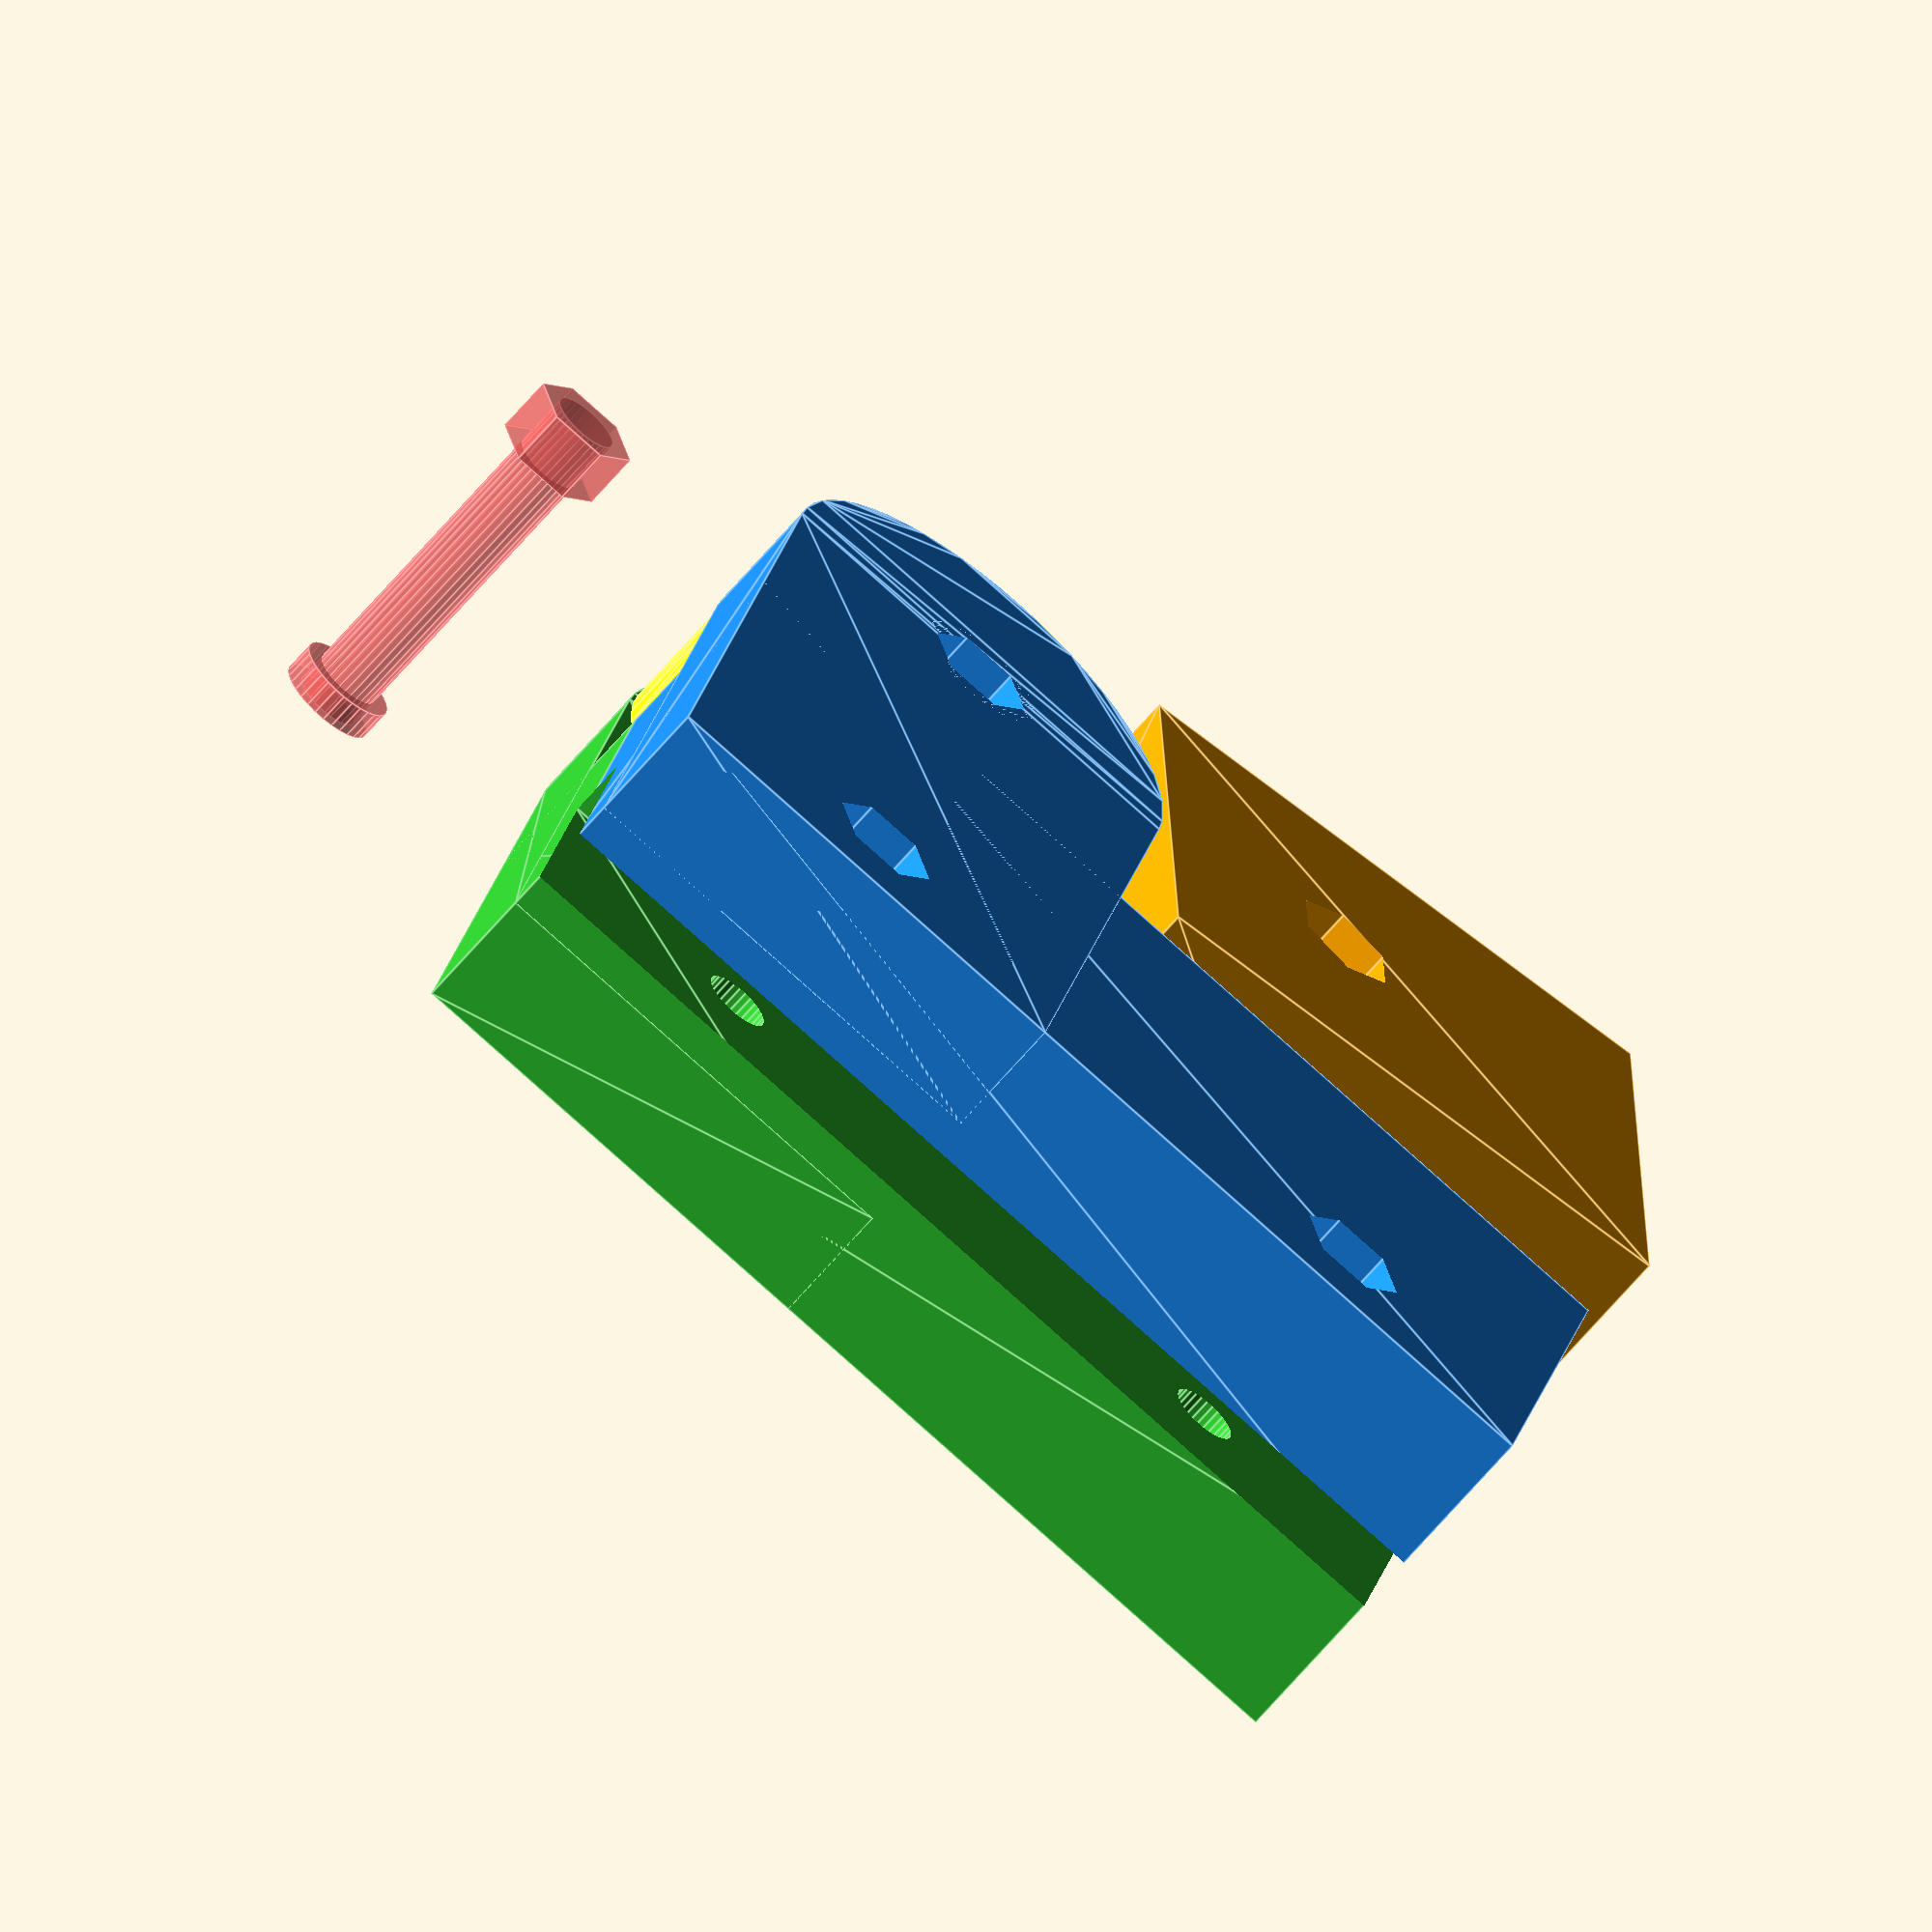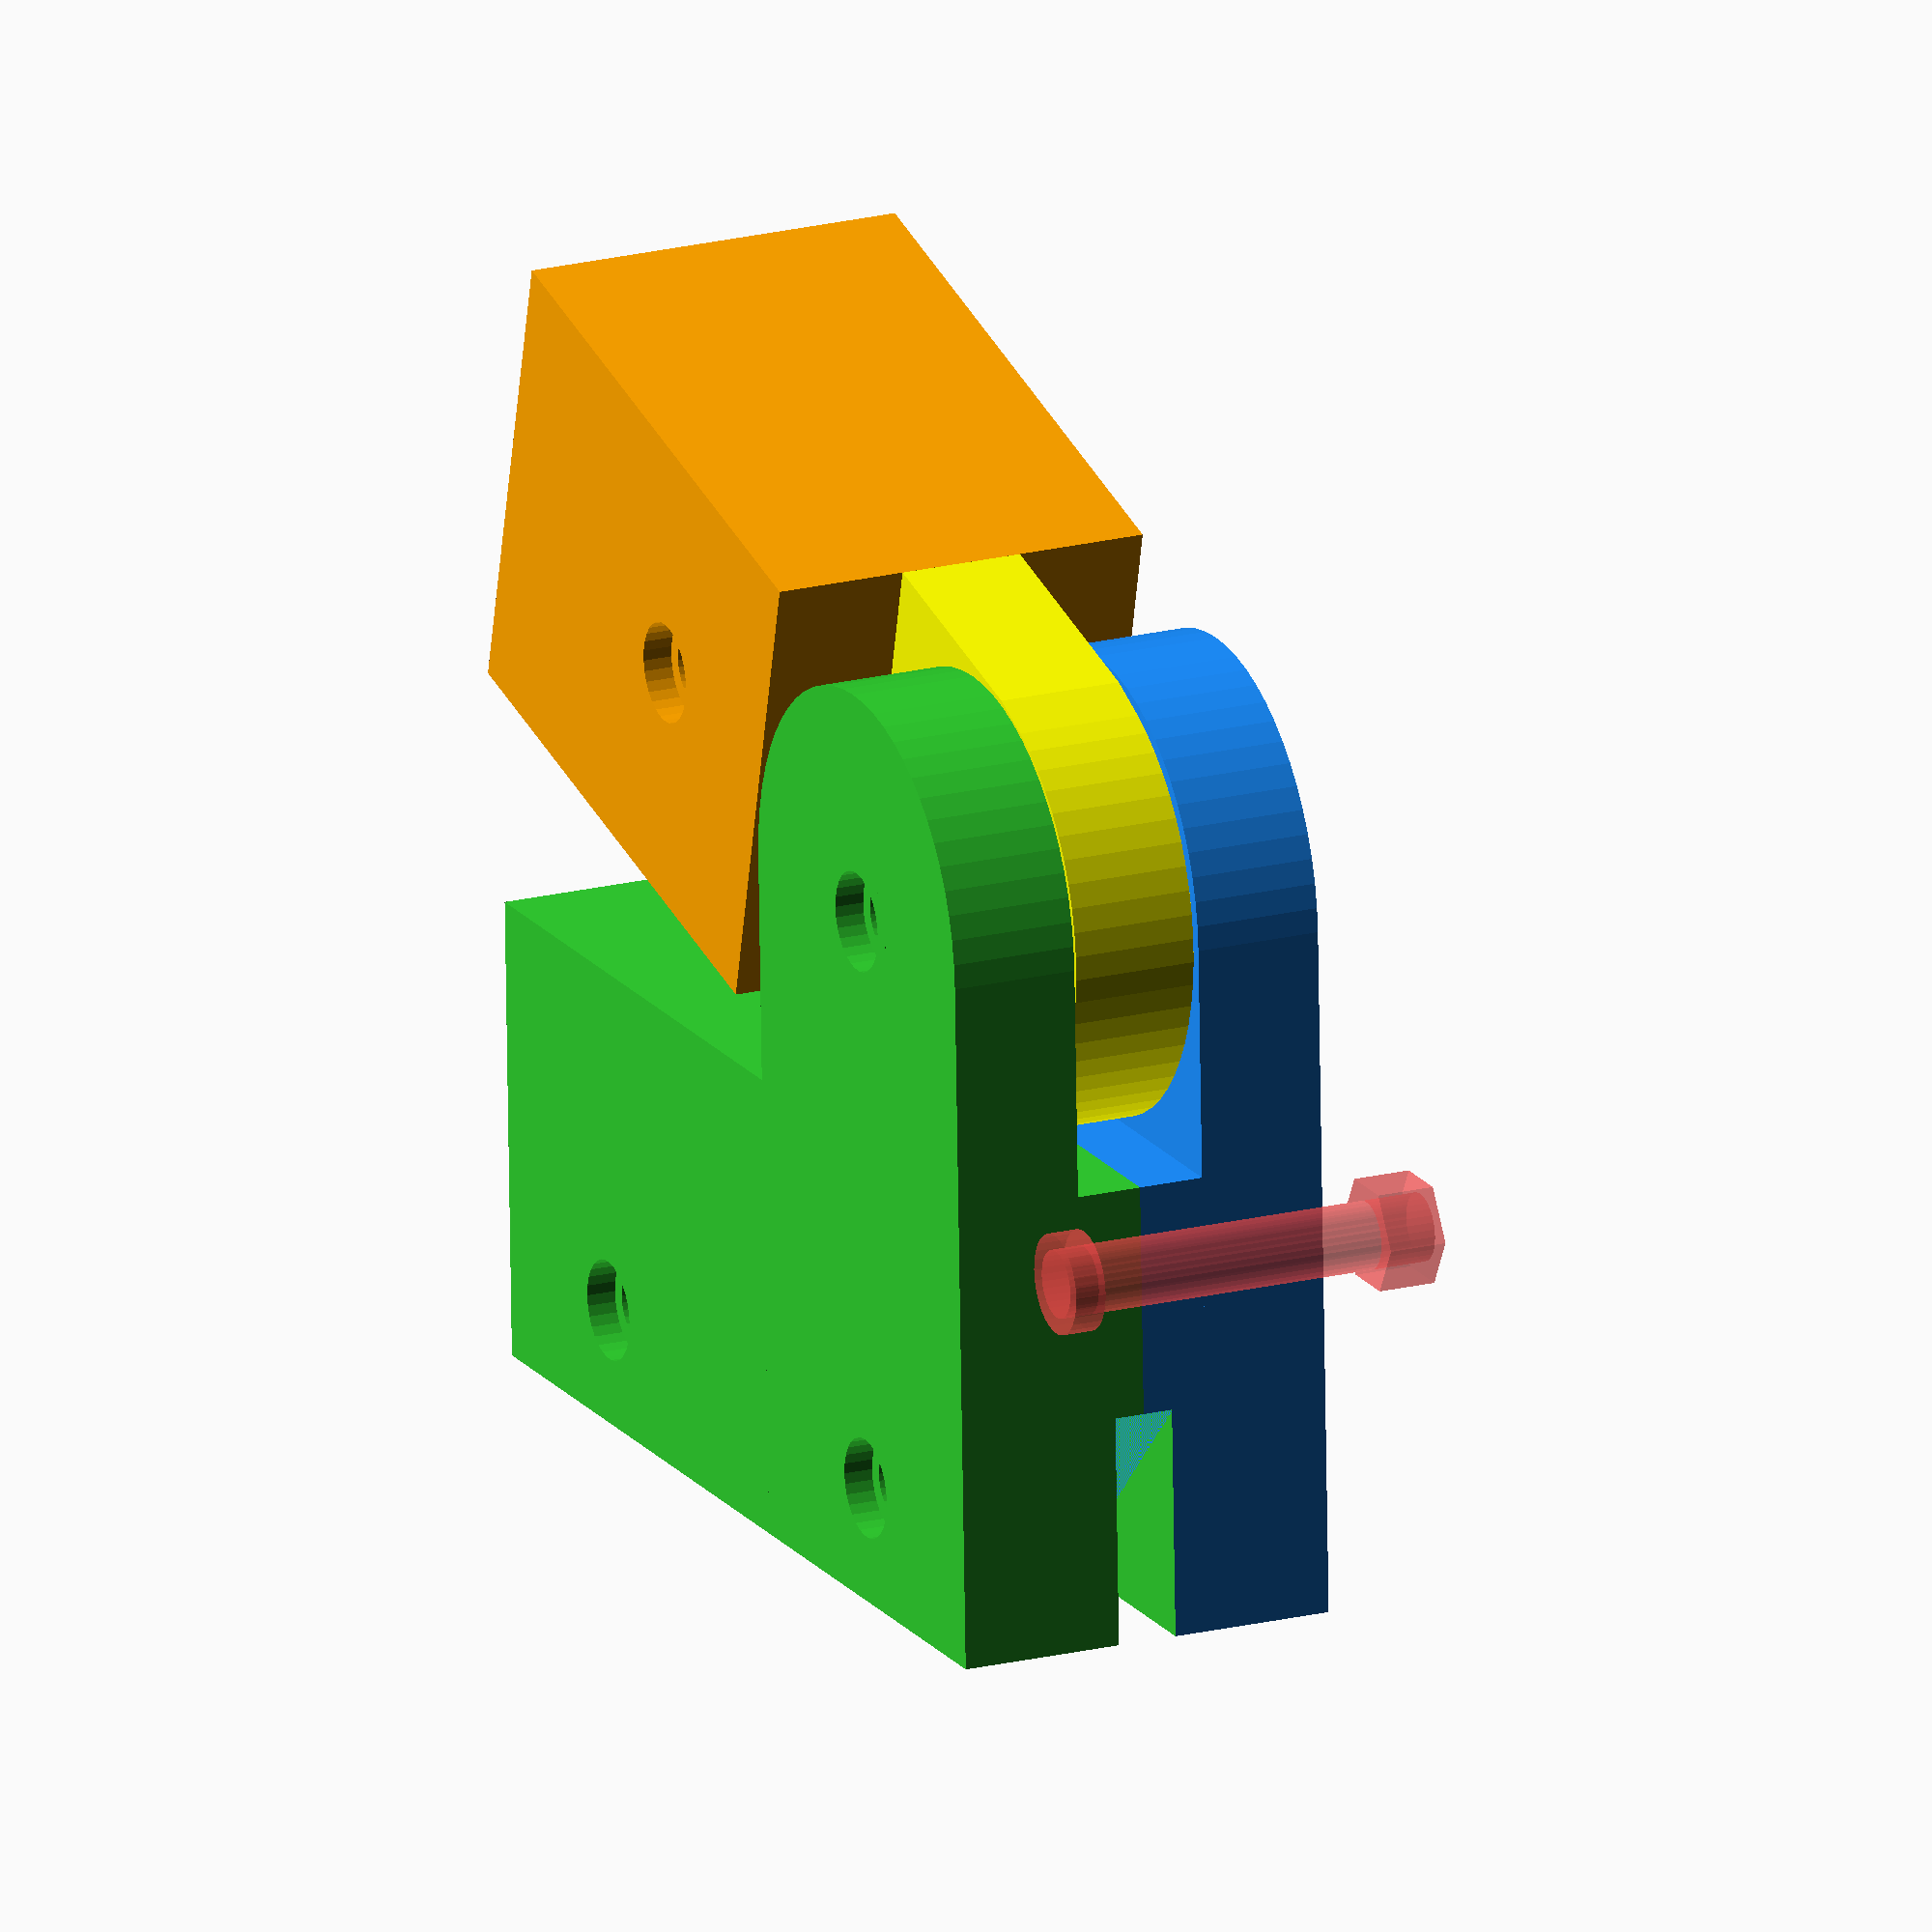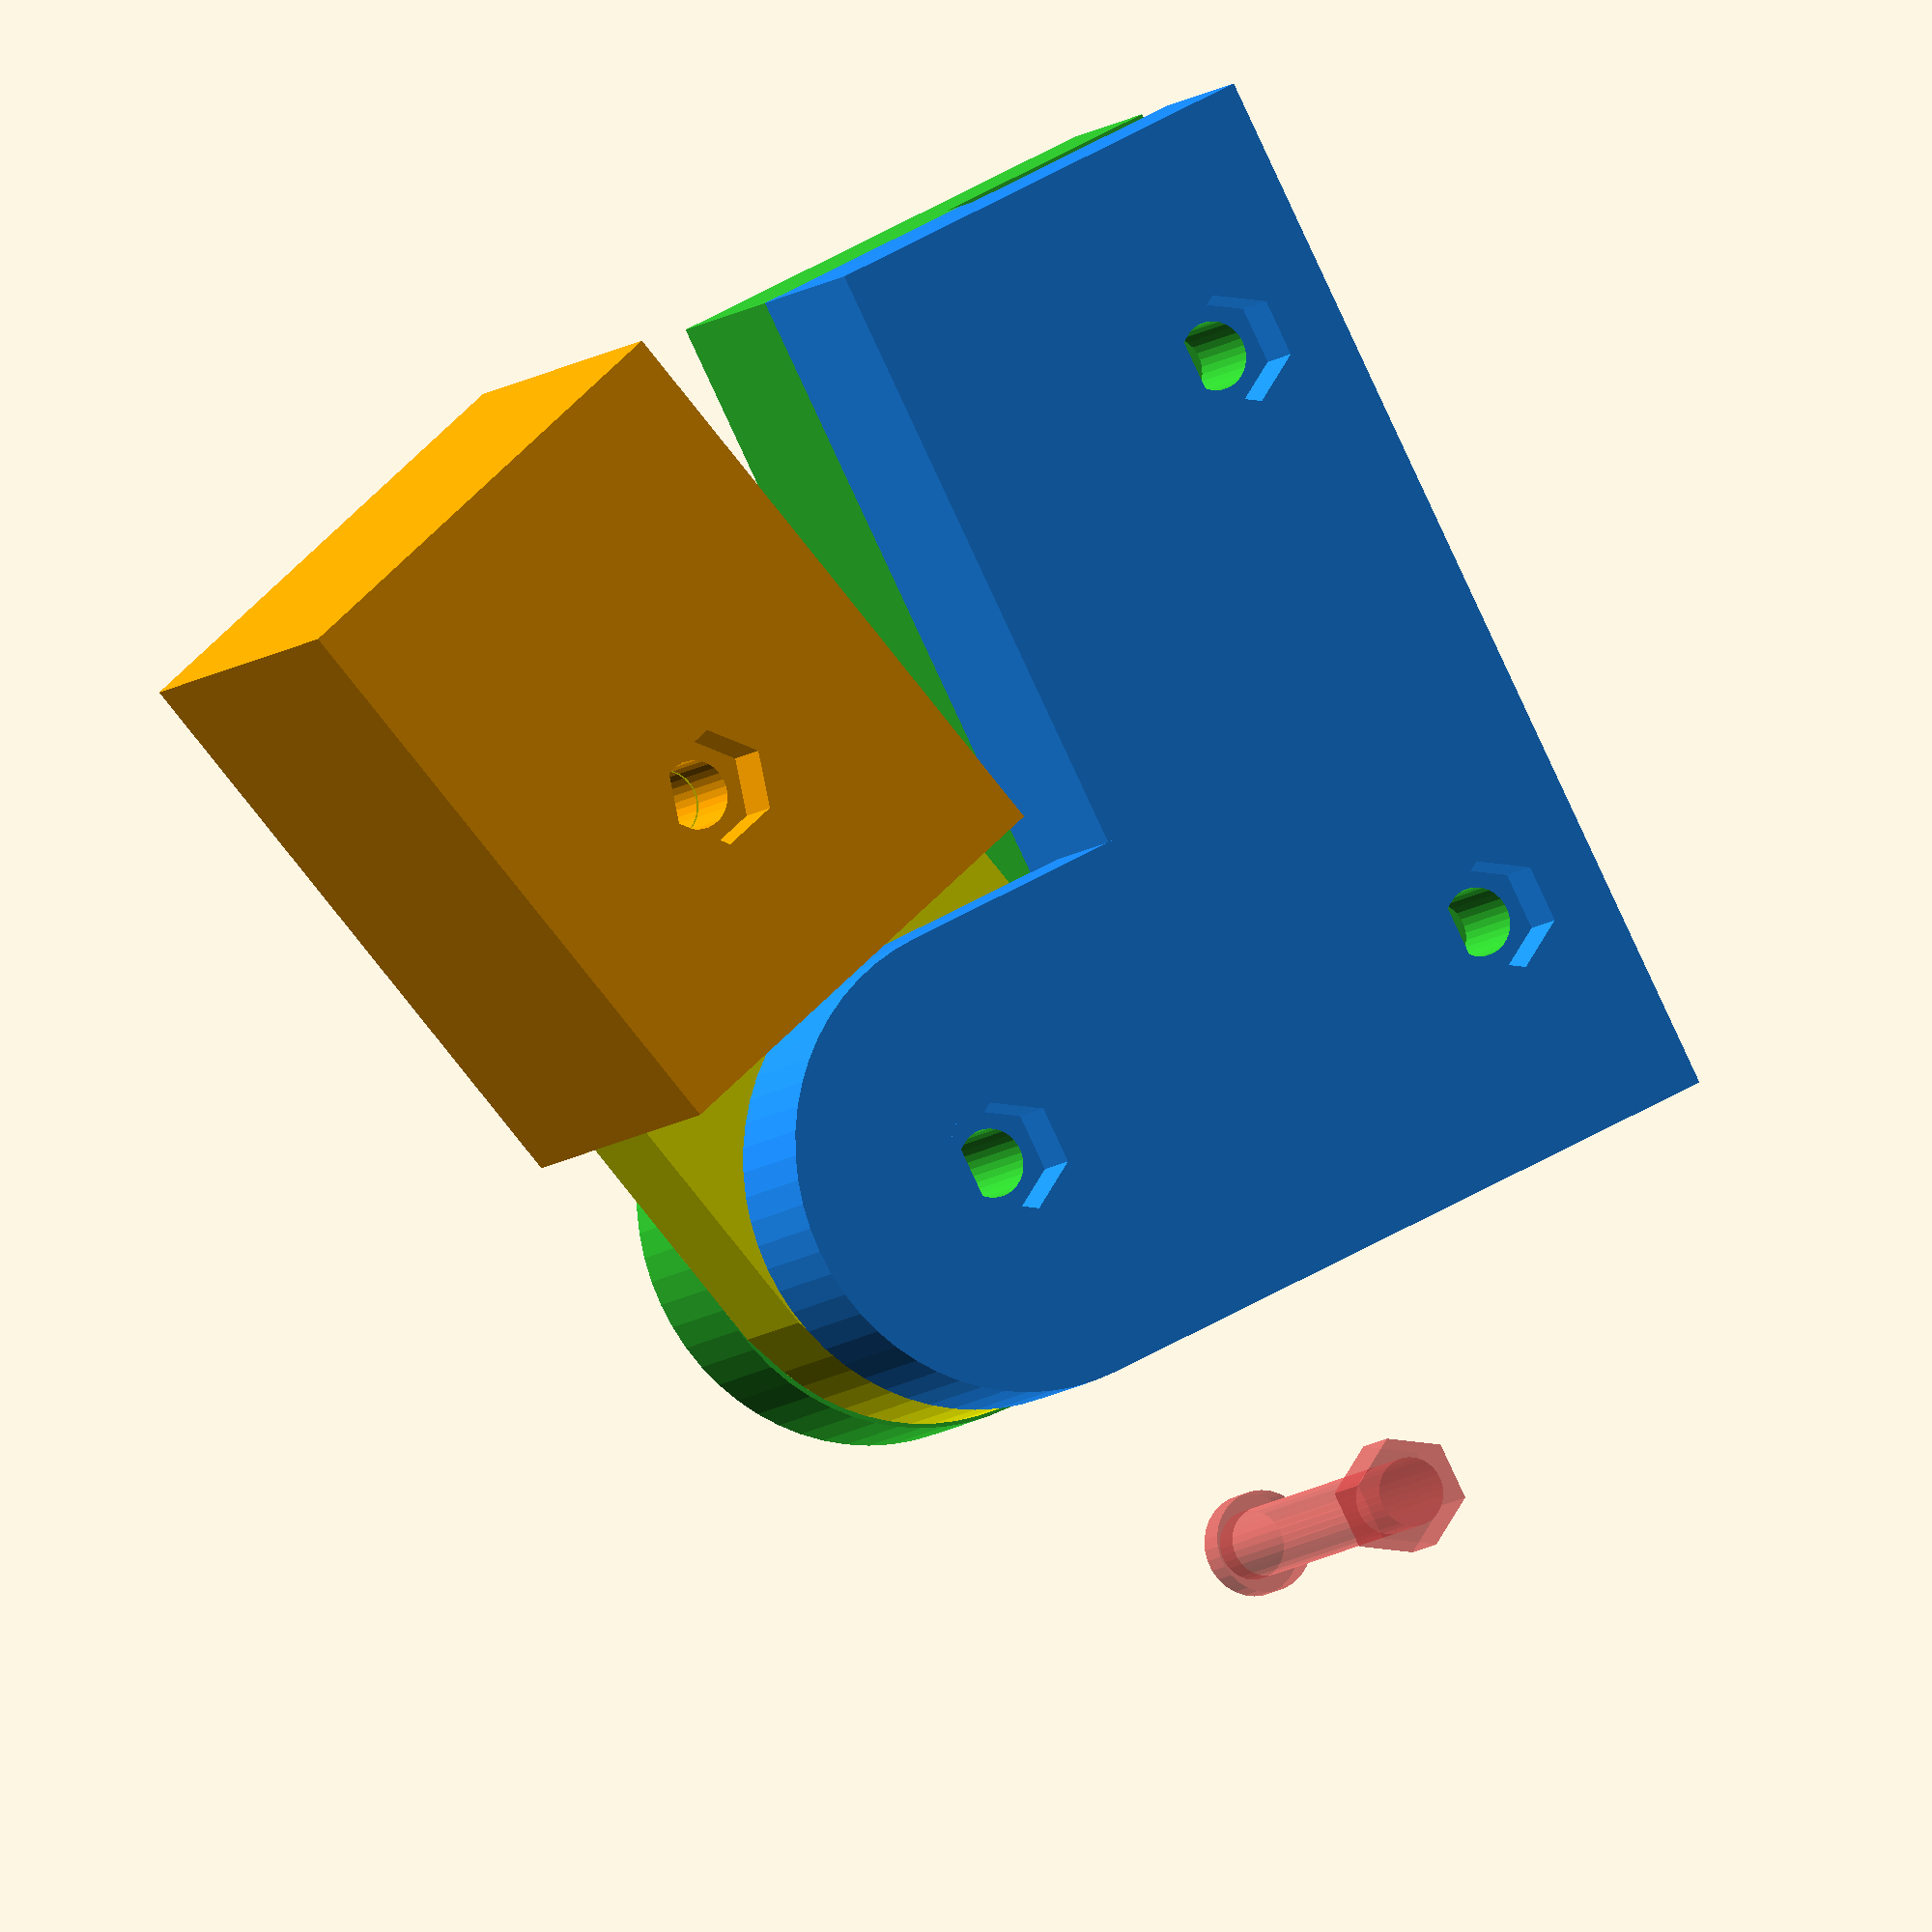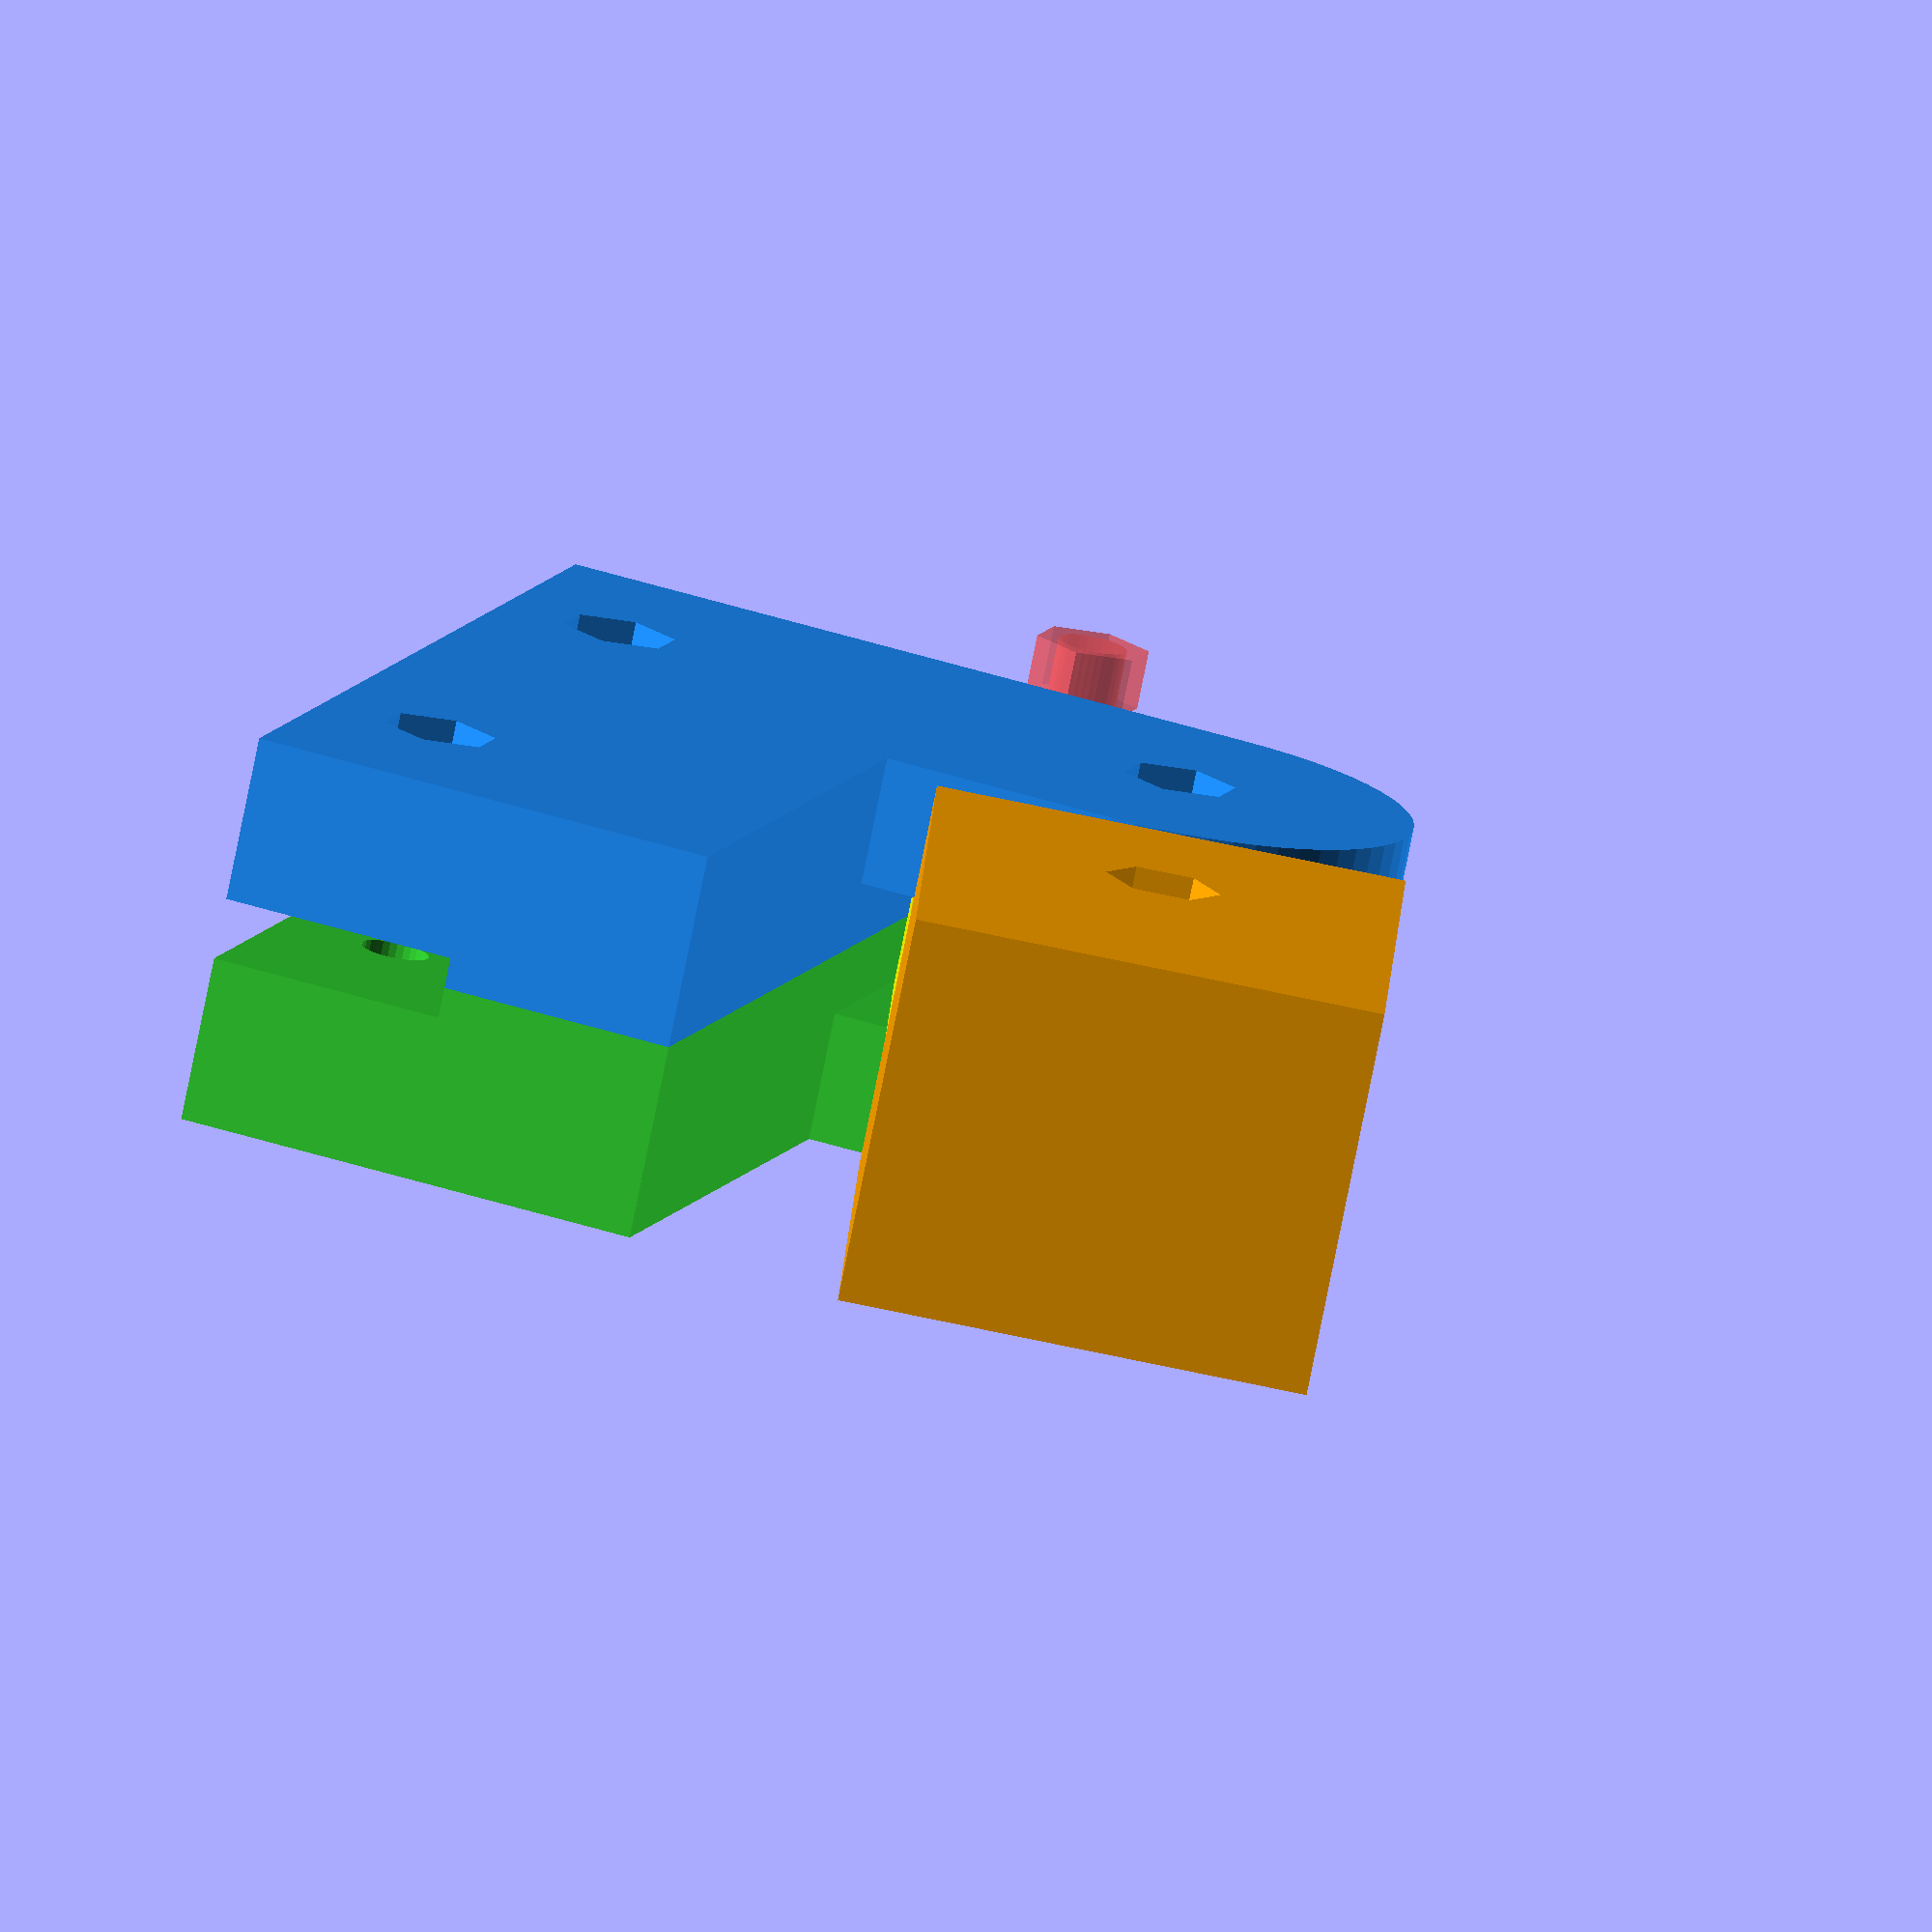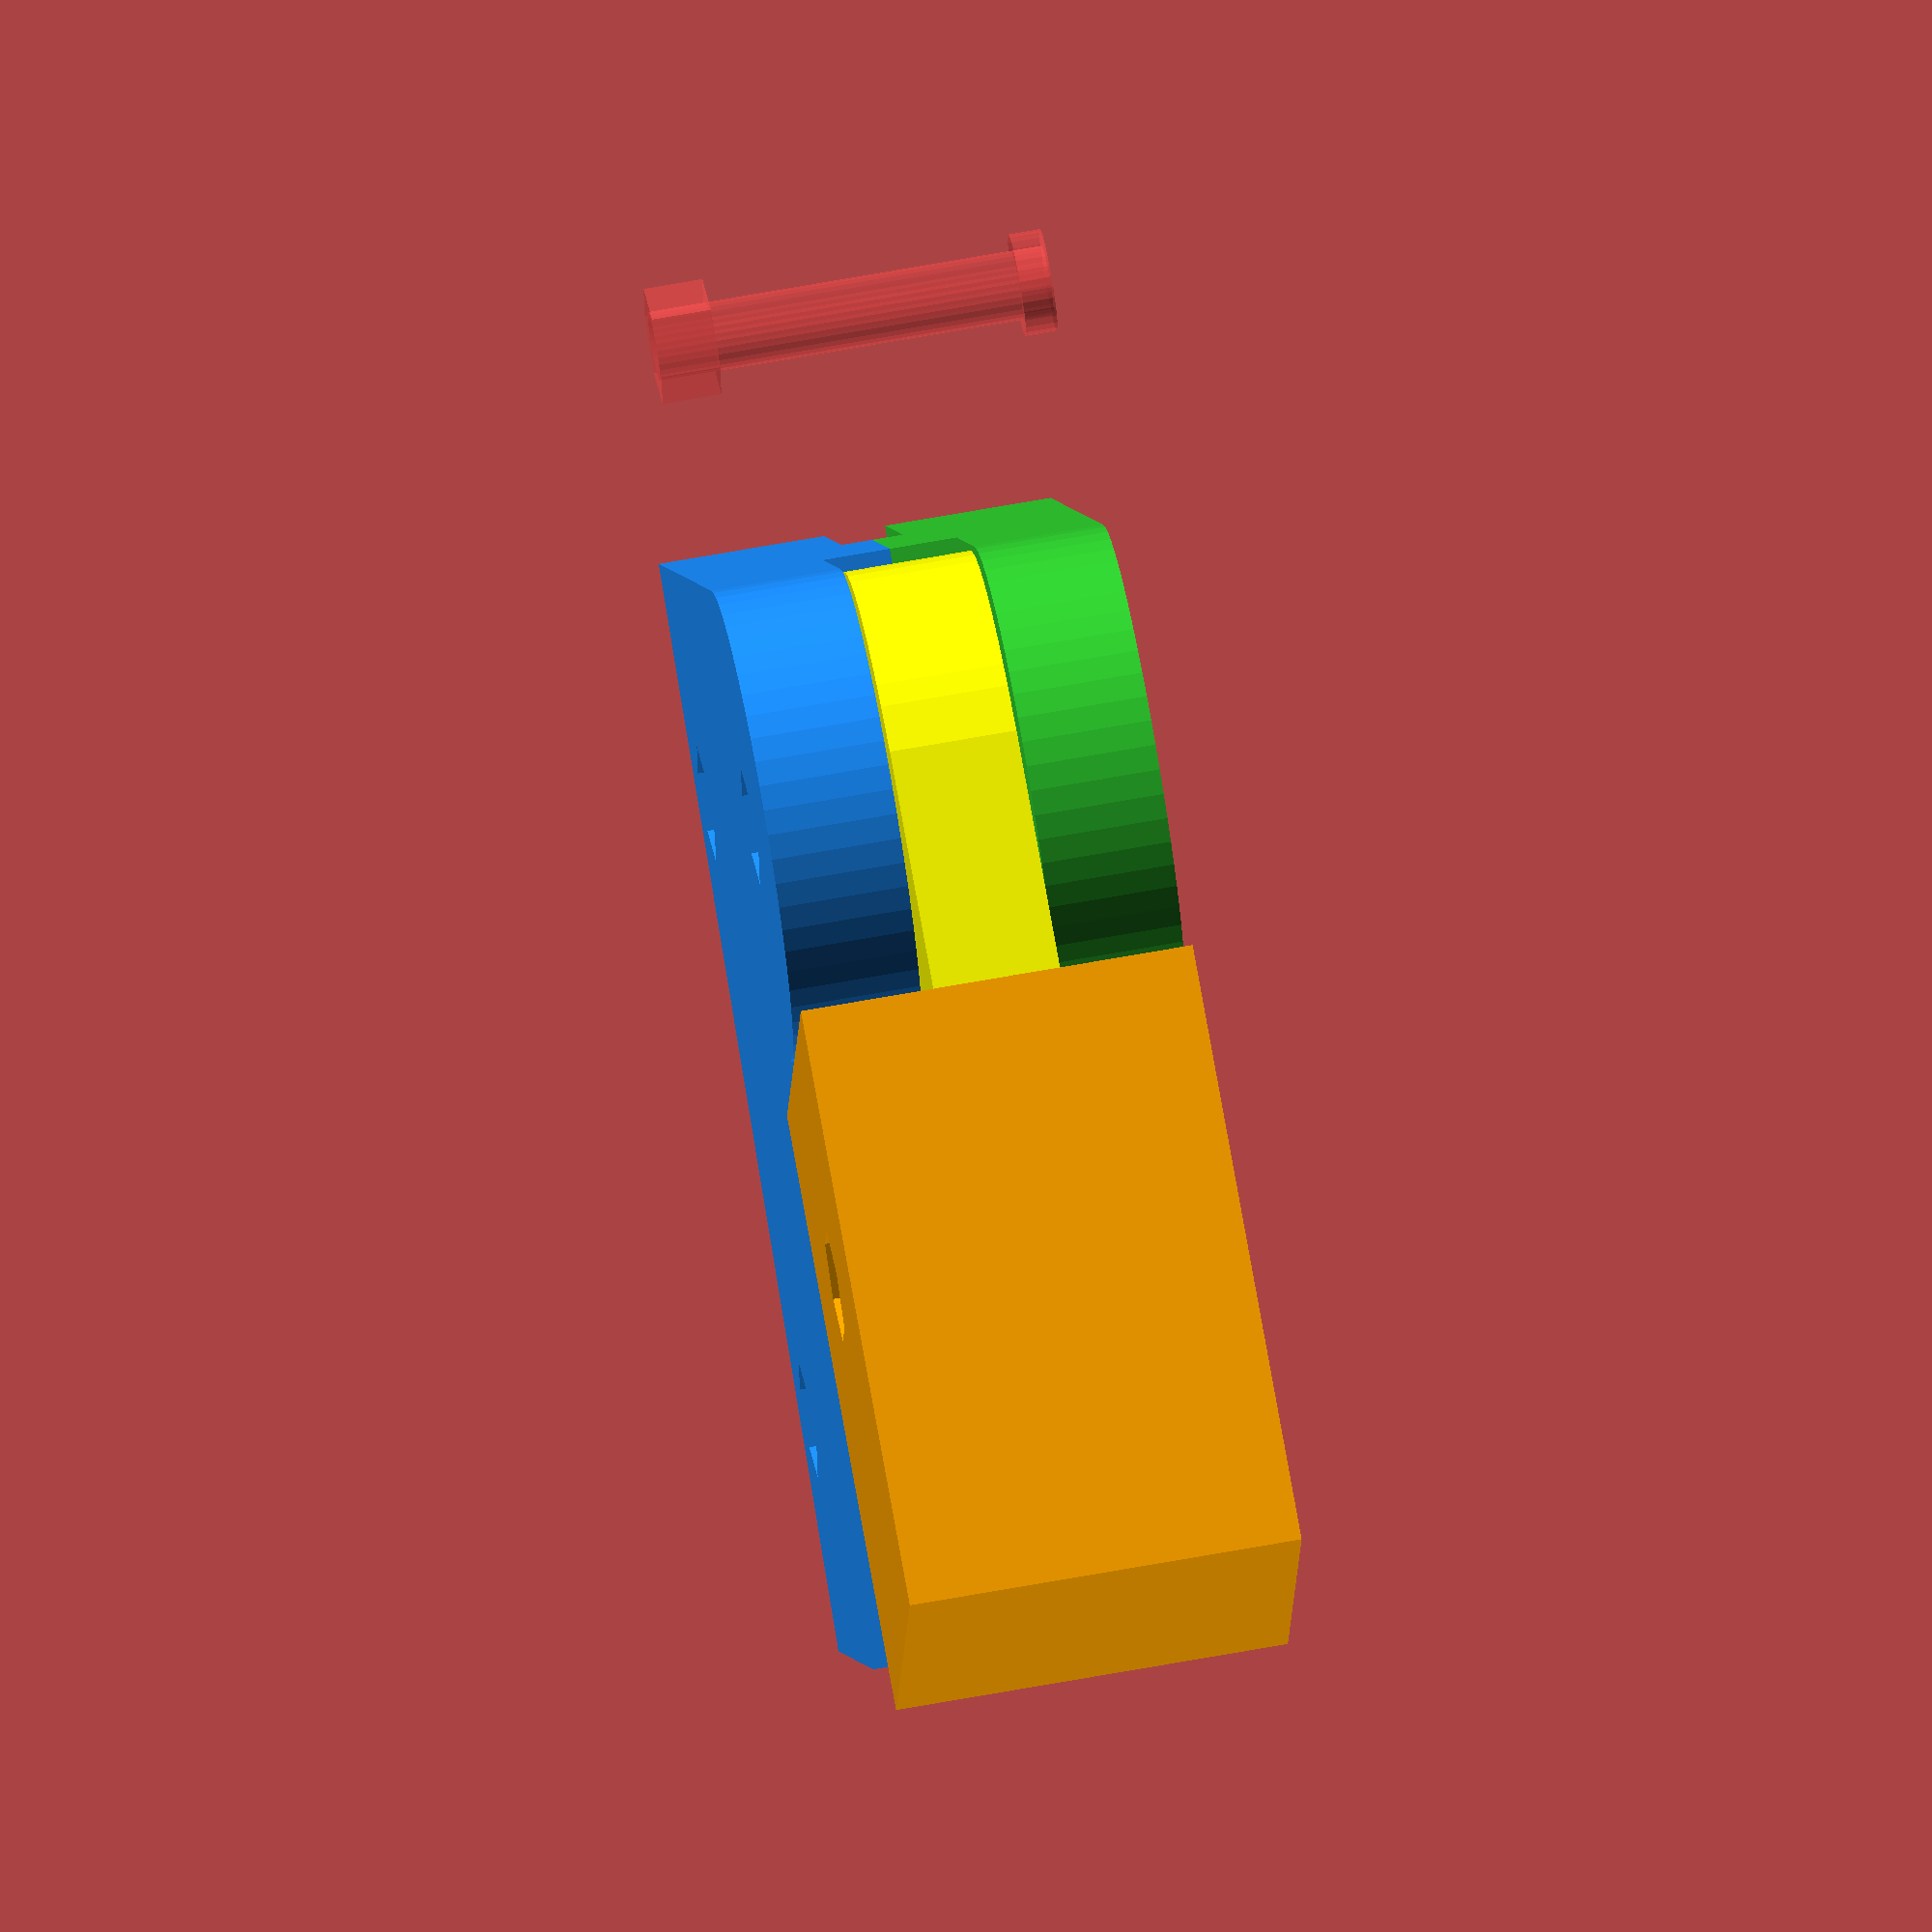
<openscad>
// Clapper Slate for video production
// Adrian McCarthy 2023-02-17

module clapper_slate(w=60, h=0, th=25.4/4, use_608_bearing=false, nozzle_d=0.4) {
    slate_w = w;
    slate_h = (h > 0) ? h : 3/4 * slate_w;
    slate_th = th;

    bearing_id = use_608_bearing ?  8 : 8;
    bearing_w  = use_608_bearing ?  7 : 7;
    bearing_od = use_608_bearing ? 22 : bearing_id;

    hinge_od = 26;  // = od of 608 bearing + 4;

    stick_l = slate_w;
    stick_h = hinge_od;
    stick_th = max(21.65, 3*bearing_w);

    tab_l = 0.75*hinge_od;
    tab_h = 0.75*stick_h;
    tab_th = bearing_w;

    boss0_x = 0;
    boss1_x = stick_l - hinge_od;
    boss_y = -3/4*stick_h;
    boss_h = 2;
    boss_d = 5;

    // The bolts are arranged to drill from back (-Z) to front (+Z)
    // because the front side will likely be covered with a focus and
    // color reference.  That cover will hide and retain the recessed
    // hex nuts rather than covering the bolt heads, preventing
    // disassembly.
    module bolt_hole() {
        M3_pitch = 0.5;
        M3_free_d = 3.4;
        M3_close_d = 3.4;
        M3_head_h = 1.65;  // BOGUS!!!
        M3_head_d = 5.6;
        M3_nut_w = 5.5;
        M3_nut_d = M3_nut_w / cos(180 / 6);  // 6 = hex nut
        M3_nut_h = 2.4;

        $fn = 0;
        $fs = nozzle_d/2;

        cylinder(h=stick_th+0.1, d=M3_free_d+nozzle_d, center=true);
        // recess for the head (on the bottom!)
        translate([0, 0, -stick_th/2-0.1])
            cylinder(h=M3_head_h+0.1, d=M3_head_d);
        // recess for the nut (on the top!)
        nut_h = M3_nut_h + 1.5*M3_pitch;
        translate([0, 0, stick_th/2-nut_h])
            cylinder(h=nut_h+0.1, d=M3_nut_d, $fn=6);

        echo(str("Bolt should be M3P0.5 x ", stick_th - M3_head_h, " mm"));
    }

    module bearing_bolt_hole() {
         translate([hinge_od, 0, 0]) rotate([0, 0, 90]) bolt_hole();
    }

    module hinge_bolt_hole() {
         bolt_hole();
    }

    module slate_bolt_holes() {
        bolt_spread = (stick_l - hinge_od);
        bolts = max(2, min(1 + floor(bolt_spread/50), 5));
        dx = bolt_spread / (bolts - 1);
        translate([0, -5/4*stick_h, 0]) {
            for (i = [0:bolts-1]) {
                translate([i*dx, 0, 0]) bolt_hole();
            }
        }
    }

    module bearing_608() {
        linear_extrude(bearing_w, convexity=10, center=true) {
            difference() {
                circle(d=bearing_od);
                circle(d=bearing_id);
            }
        }
    }
    
    module bearing_tab(clearance=0) {
        dx = (tab_th + clearance)/2;
        dy = dx;
        right = 0 + dx;
        left = -right;
        top = (tab_h + clearance)/2;
        bottom = -top;
        translate([hinge_od/2-0.1, 0]) {
            rotate([0, 90, 0]) {
                linear_extrude(tab_l+0.1+clearance, convexity=10) {
                    polygon([
                        [0, top],
                        [right, top-dy],
                        [right, bottom+dy],
                        [0, bottom],
                        [left, bottom+dy],
                        [left, top-dy],
                    ]);
                }
            }
        }
    }

    module bearing_block() {
        // If we're using a bearing, we want a tight fit.
        // Otherwise, we increase the clearance to allow rotation.
        clearance = use_608_bearing ? 0 : nozzle_d;
        linear_extrude(bearing_w, convexity=10, center=true) {
            difference() {
                hull() {
                    circle(d=hinge_od-nozzle_d);
                    translate([0, -hinge_od/2])
                        square([hinge_od/2+nozzle_d, stick_h]);
                }
                circle(d=bearing_od + clearance);
            }
        }
        difference() {
            bearing_tab();
            bearing_bolt_hole();
        }
    }

    module top_stick() {
        difference() {
            linear_extrude(stick_th, center=true) {
                hull() {
                    translate([hinge_od+nozzle_d, 0])
                        square(stick_h, center=true);
                    translate([stick_l-stick_h, 0])
                        square(stick_h, center=true);
                }
            }
            bearing_tab(clearance=nozzle_d);
            bearing_bolt_hole();
        }
    }
    
    module lower_half_stick() {
        pin_d = bearing_id - nozzle_d;
        difference() {
            linear_extrude(stick_th/2, center=false) {
                circle(d=pin_d);
                translate([0, -stick_h, 0]) {
                    hull() {
                        square(stick_h, center=true);
                        translate([stick_l-stick_h, 0])
                            square(stick_h, center=true);
                    }
                }
            }

            translate([-hinge_od/2-0.1, -(slate_h+stick_h/2)-stick_h, 0]) {
                linear_extrude(slate_th + nozzle_d/2, center=true) {
                    square([slate_w+0.2, slate_h+stick_h/2]);
                }
            }
        }

        translate([0, 0, (bearing_w + nozzle_d)/2]) {
            linear_extrude((stick_th - bearing_w - nozzle_d)/2, center=false) {
                hull() {
                    circle(d=hinge_od);
                    translate([0, -stick_h])
                        square(stick_h, center=true);
                }
            }
        }
    }

    module front_of_lower_stick() {
        difference() {
            union() {
                lower_half_stick();
                translate([boss0_x, boss_y, -boss_h])
                    cylinder(h=boss_h+0.1, d=boss_d);
            }
            translate([boss1_x, boss_y, -0.1]) {
                cylinder(h=boss_h+nozzle_d, d=boss_d+nozzle_d);
            }
            hinge_bolt_hole();
            slate_bolt_holes();
        }
    }

    module back_of_lower_stick() {
        difference() {
            union() {
                mirror([0, 0, 1]) lower_half_stick();
                translate([boss1_x, boss_y, -0.1])
                    cylinder(h=boss_h, d=boss_d);
            }
            translate([boss0_x, boss_y, -boss_h]) {
                cylinder(h=boss_h+nozzle_d, d=boss_d+nozzle_d);
            }
            hinge_bolt_hole();
            slate_bolt_holes();
        }
    }

    if ($preview) {
        // Parts are shown in their design orientation, which
        // matches how they will go together.
        if (use_608_bearing) color("silver") bearing_608();
        rotate([0, 0, 15])  {
            color("yellow")     bearing_block();
            color("orange")     top_stick();
        }
        color("DodgerBlue")     front_of_lower_stick();
        color("LimeGreen")      back_of_lower_stick();
        #translate([-hinge_od, -stick_h/2, 0]) bolt_hole();
    } else {
        // Orient parts for printing.
        translate([0, 0, stick_h/2]) rotate([90, 0, 0])
            top_stick();
        translate([-hinge_od, 0, bearing_w/2]) bearing_block();
        translate([0, -(3/2*stick_h+stick_th/2+5), stick_th/2])
            rotate([180, 0, 0])
                front_of_lower_stick();
        translate([0, (3/2*stick_h+stick_th/2+5), stick_th/2])
            back_of_lower_stick();
    }
}

clapper_slate(w=60, th=1/8*25.4, $fn=60);

</openscad>
<views>
elev=245.5 azim=192.0 roll=220.2 proj=o view=edges
elev=339.5 azim=2.1 roll=245.7 proj=o view=solid
elev=188.4 azim=62.6 roll=203.5 proj=o view=wireframe
elev=257.1 azim=287.0 roll=191.3 proj=o view=wireframe
elev=111.8 azim=204.3 roll=100.3 proj=o view=solid
</views>
